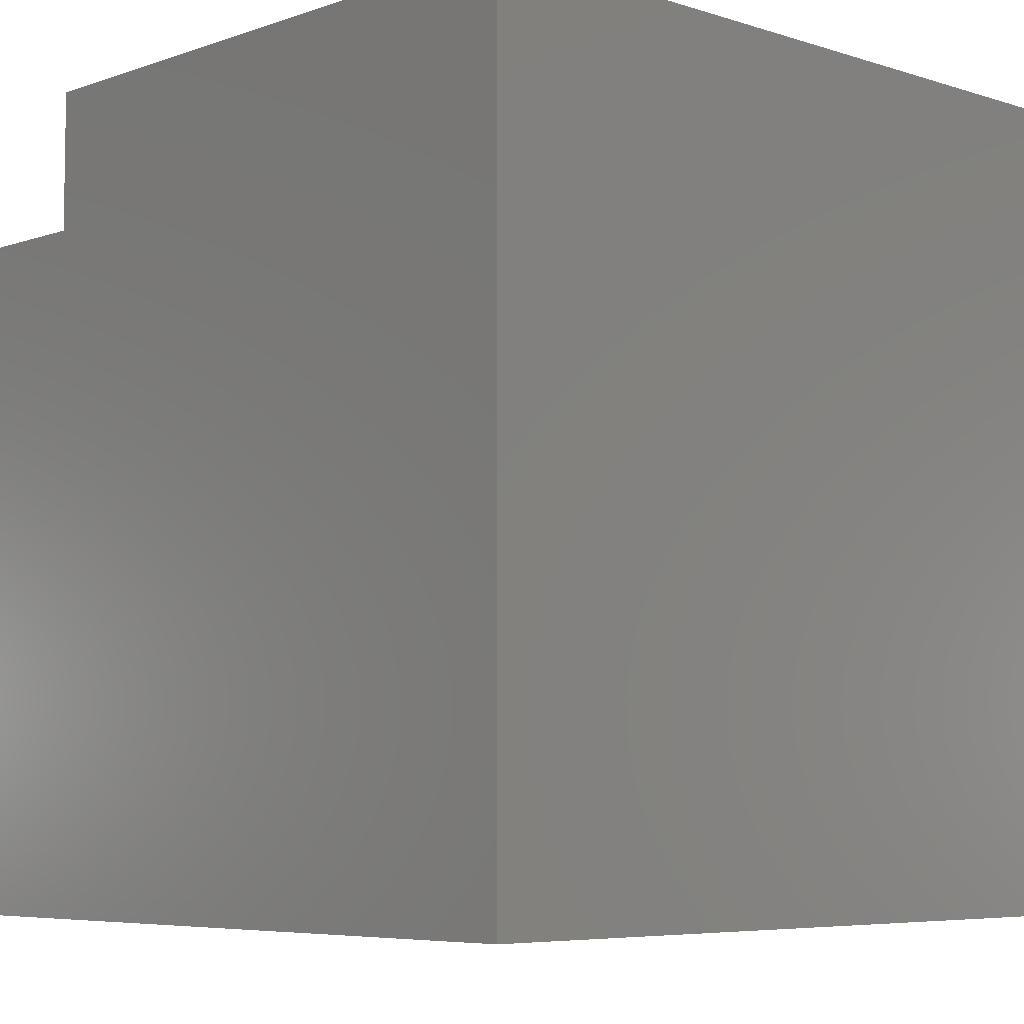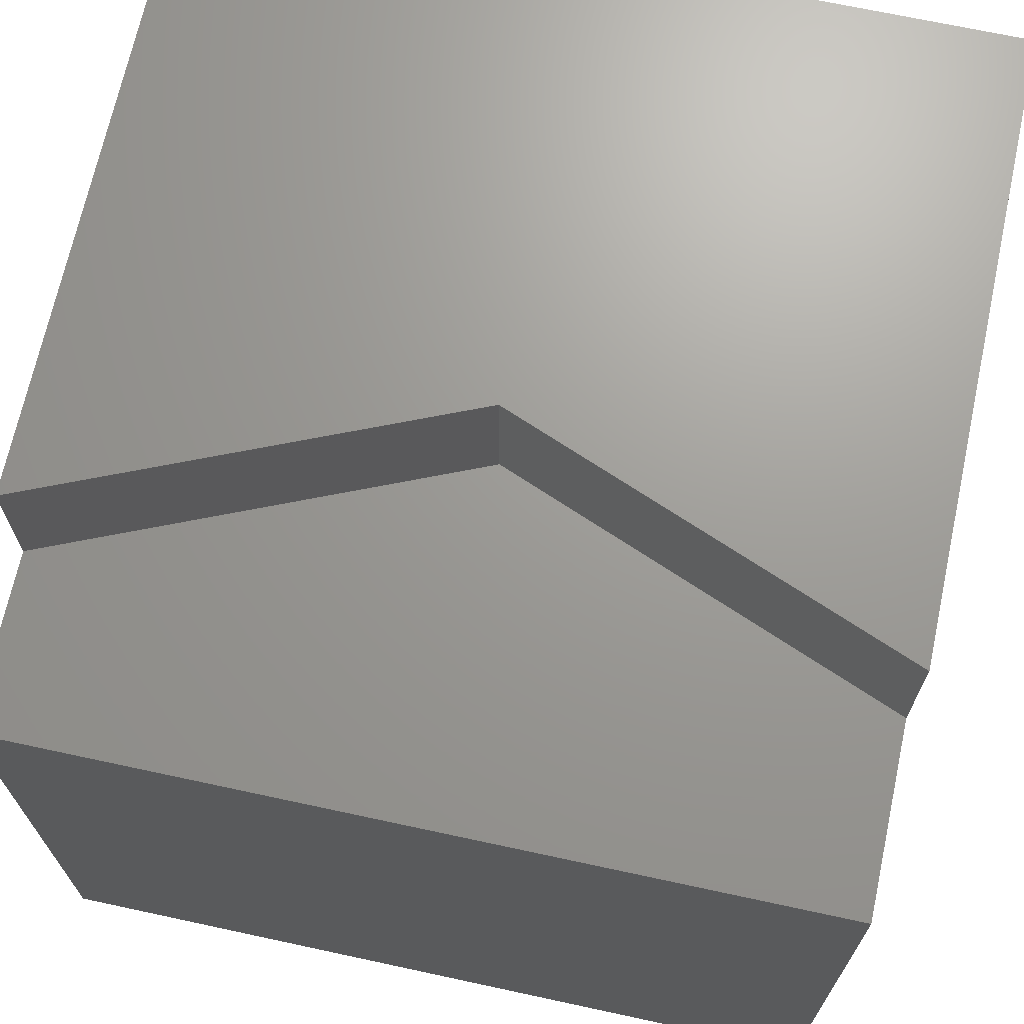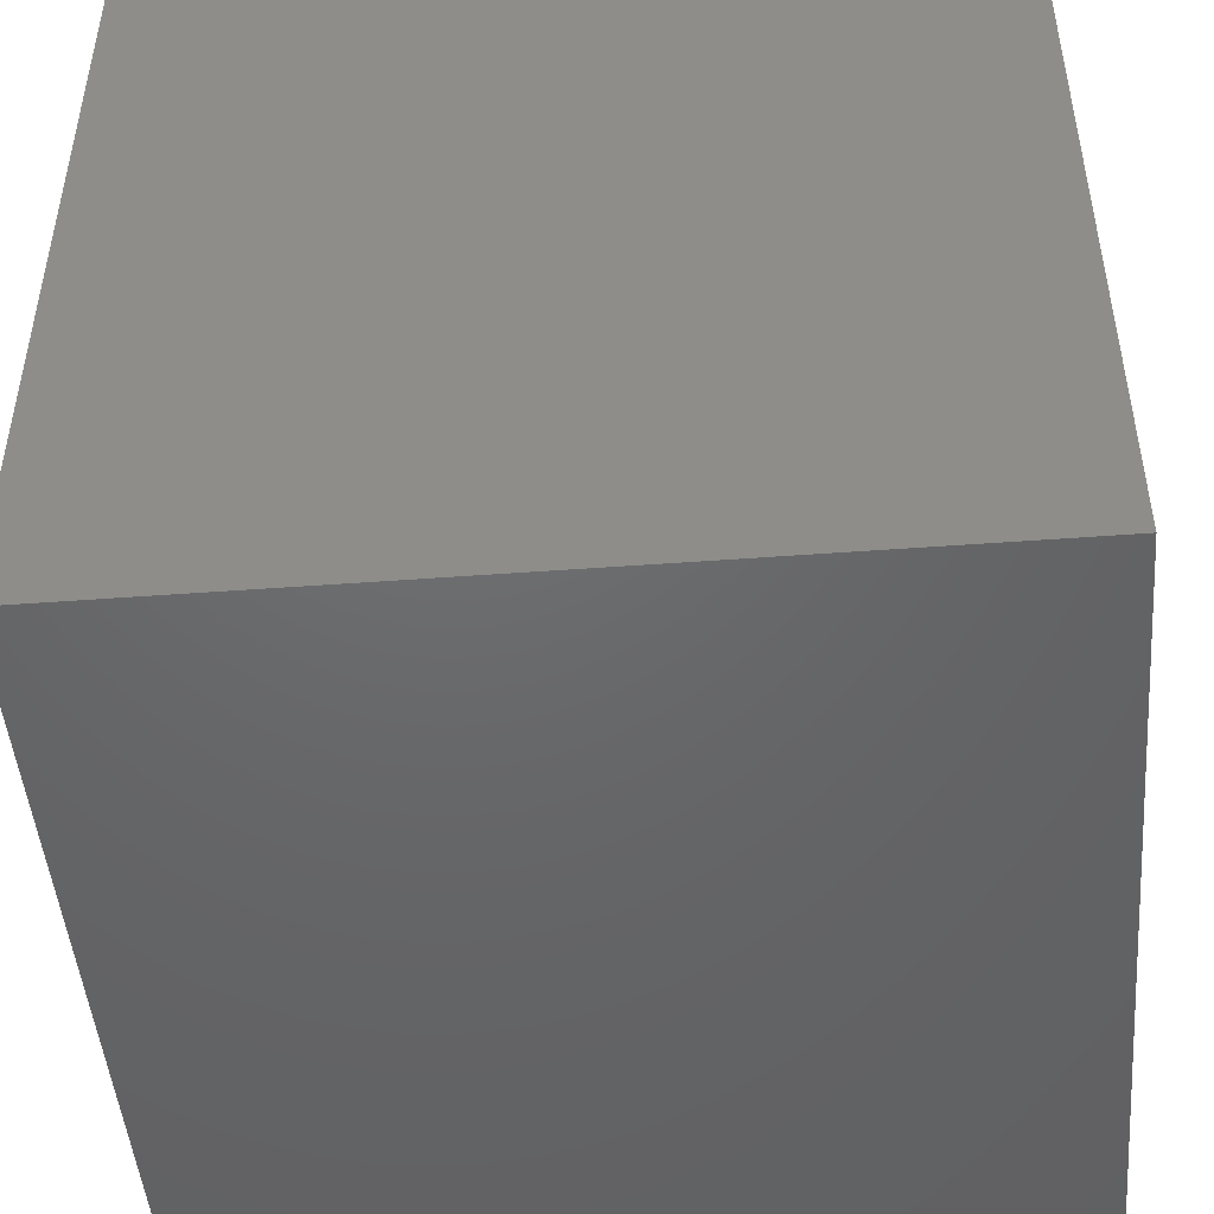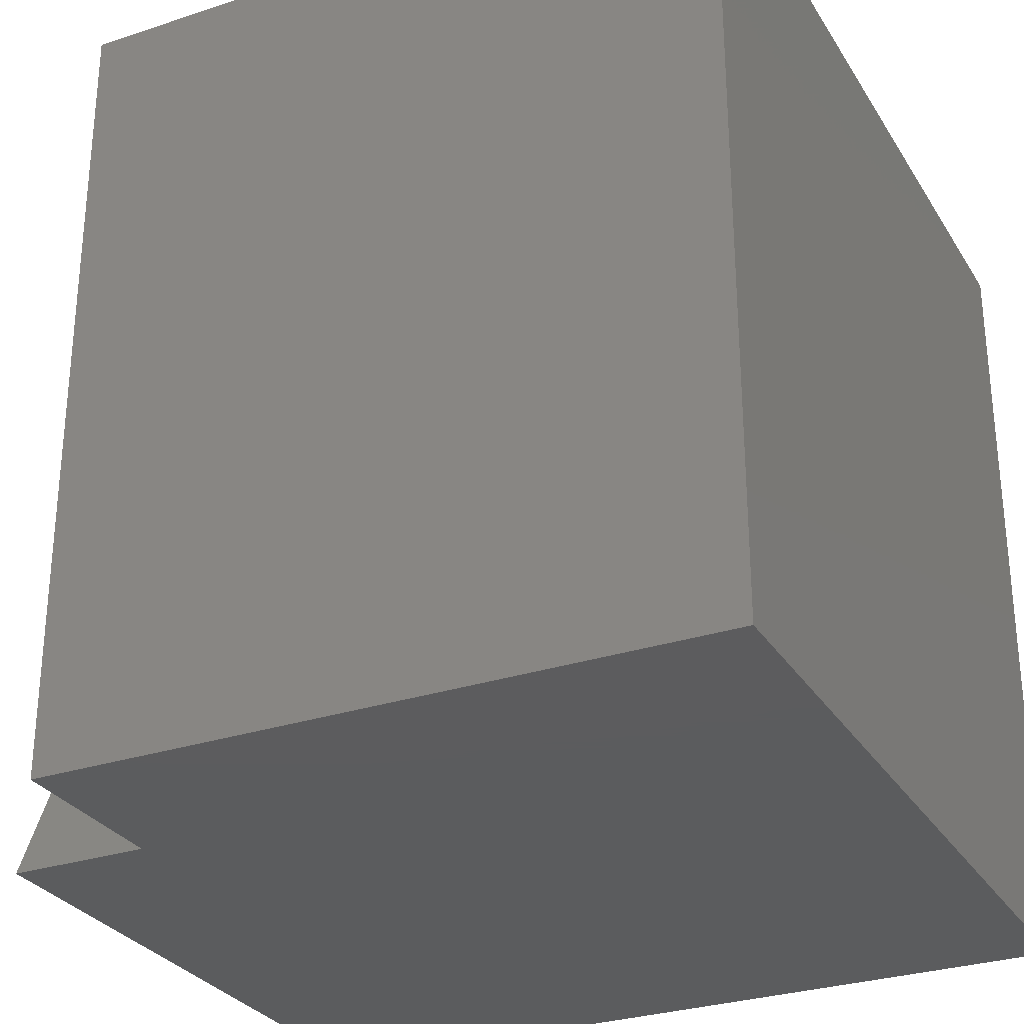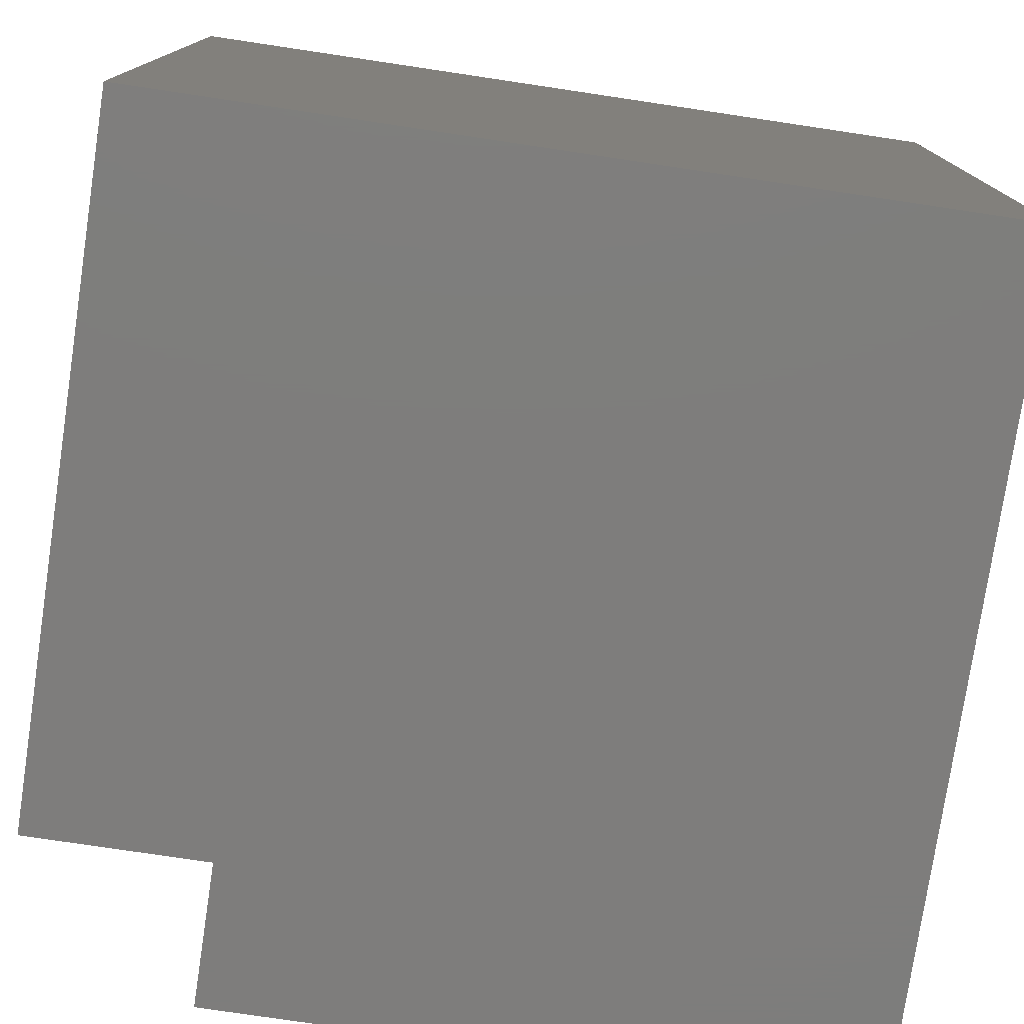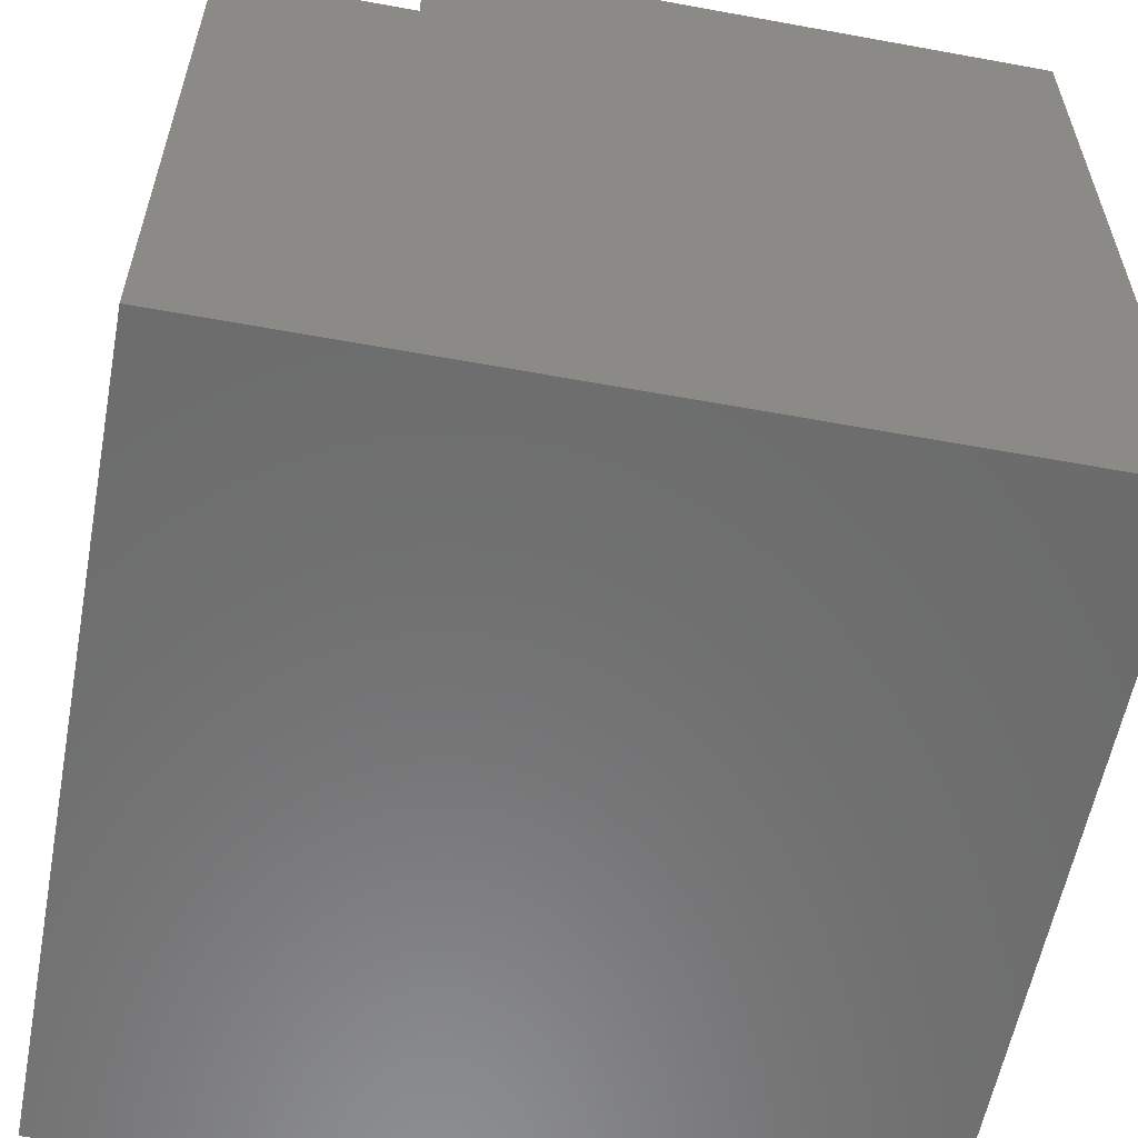
<metadata>
{"format":"stl","ext":"stl","renderer":"f3d","projection":"perspective","resolution":1024,"background":"white","views":[{"elev":-6.1,"azim":-133.8,"up":"+Z"},{"elev":69.2,"azim":102.2,"up":"+Z"},{"elev":-47.6,"azim":-85.2,"up":"+Z"},{"elev":-29.4,"azim":116.1,"up":"+Y"},{"elev":-77.2,"azim":171.5,"up":"+Y"},{"elev":-58.4,"azim":169.3,"up":"+Z"}]}
</metadata>
<code>
# stl→obj: 14 verts, 24 faces
v 0 10 10
v 0 10 0
v 0 0 10
v 0 0 0
v 7.667 10 10
v 5.681 5 10
v 7.837 0 10
v 10 0 8.279
v 10 0 0
v 10 10 8.279
v 10 10 0
v 7.667 10 8.279
v 7.837 0 8.279
v 5.681 5 8.279
f 1 2 3
f 3 2 4
f 5 1 6
f 6 1 3
f 6 3 7
f 8 9 10
f 10 9 11
f 2 11 4
f 4 11 9
f 10 11 12
f 12 11 2
f 12 2 5
f 5 2 1
f 7 3 13
f 13 3 4
f 13 4 8
f 8 4 9
f 13 14 7
f 7 14 6
f 14 12 6
f 6 12 5
f 13 8 14
f 14 8 10
f 14 10 12

</code>
